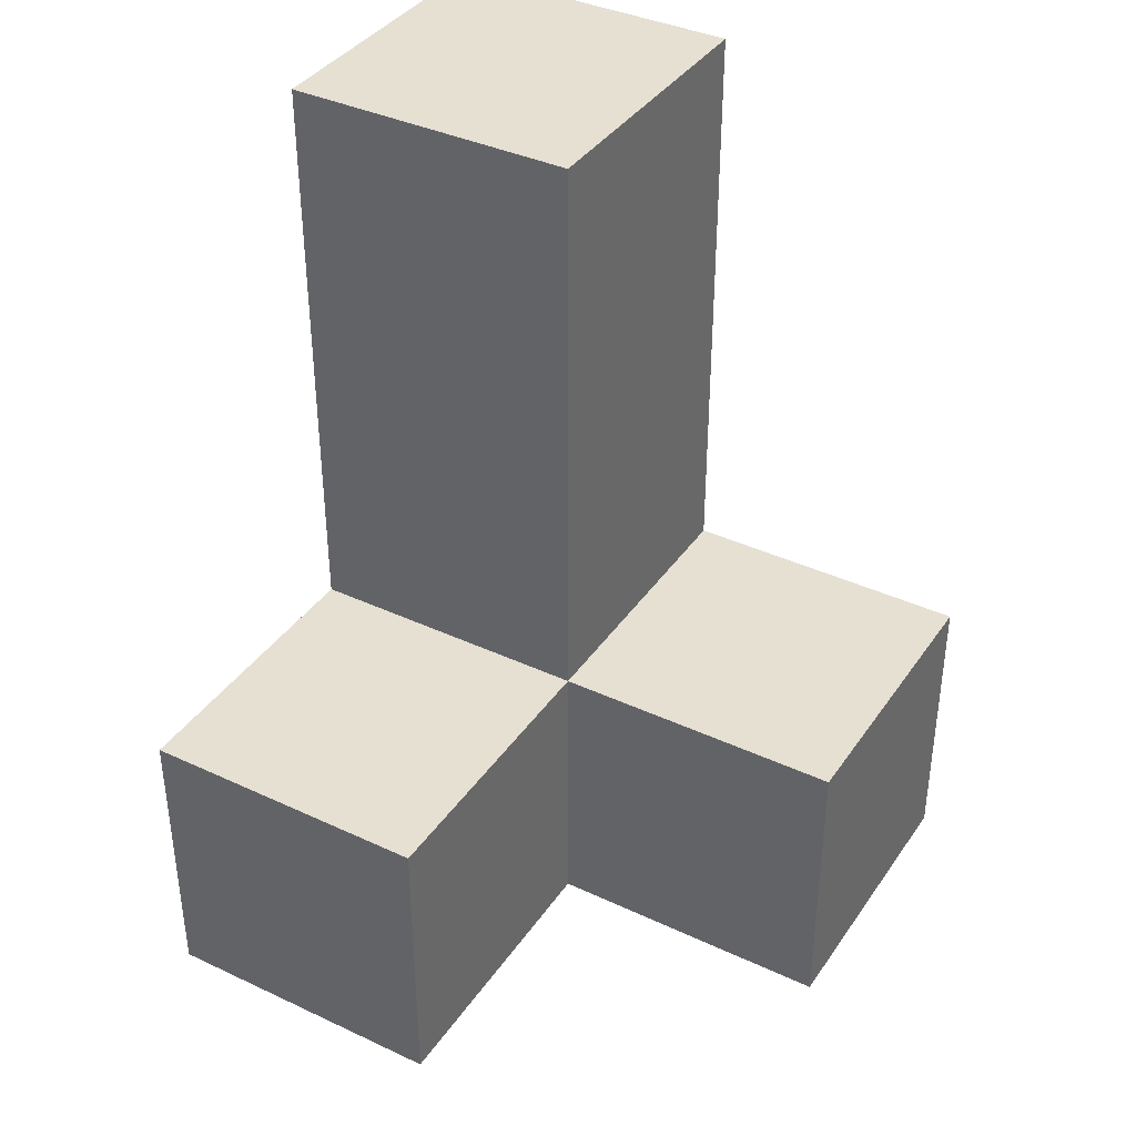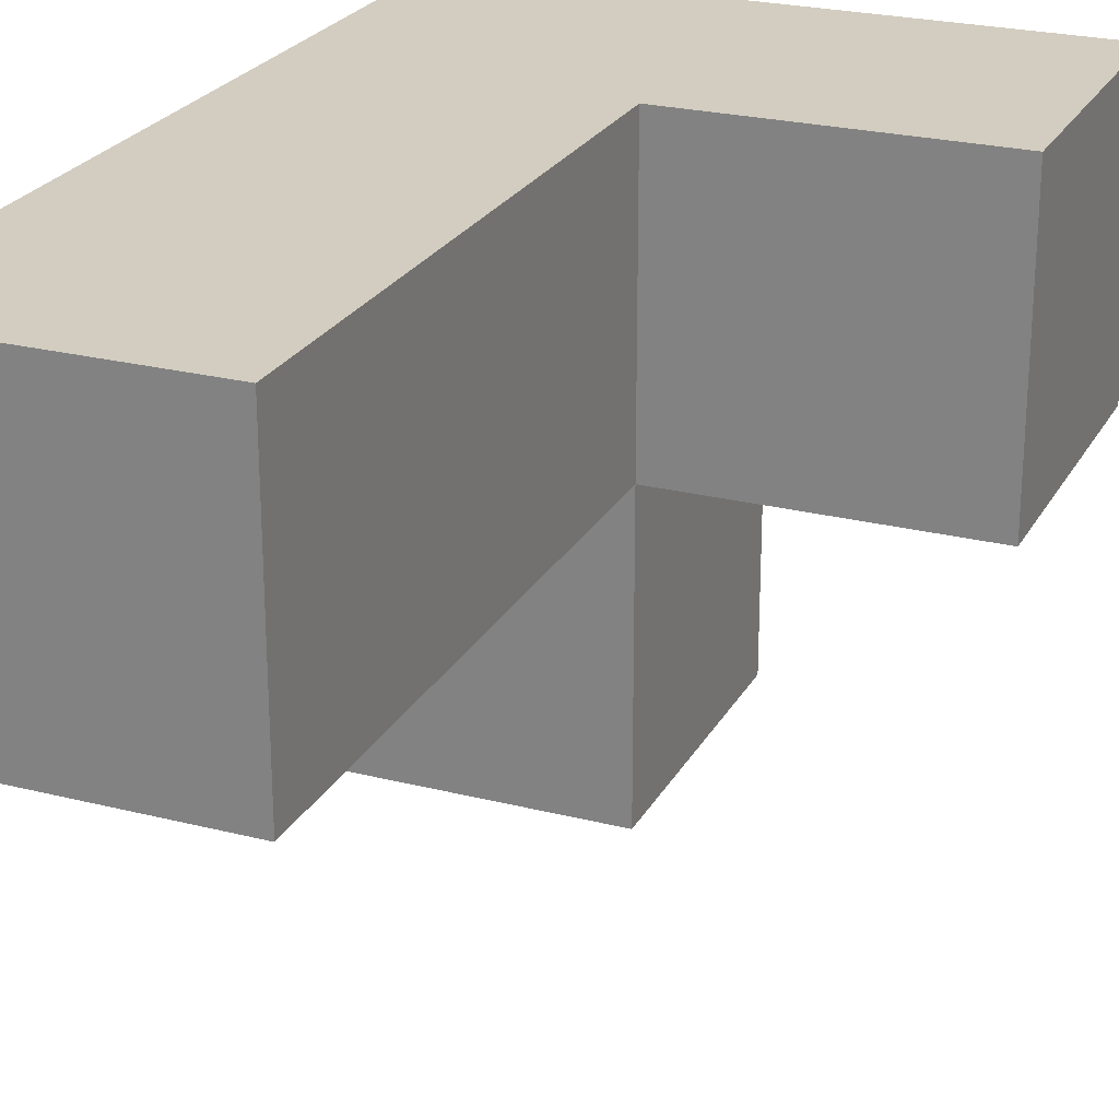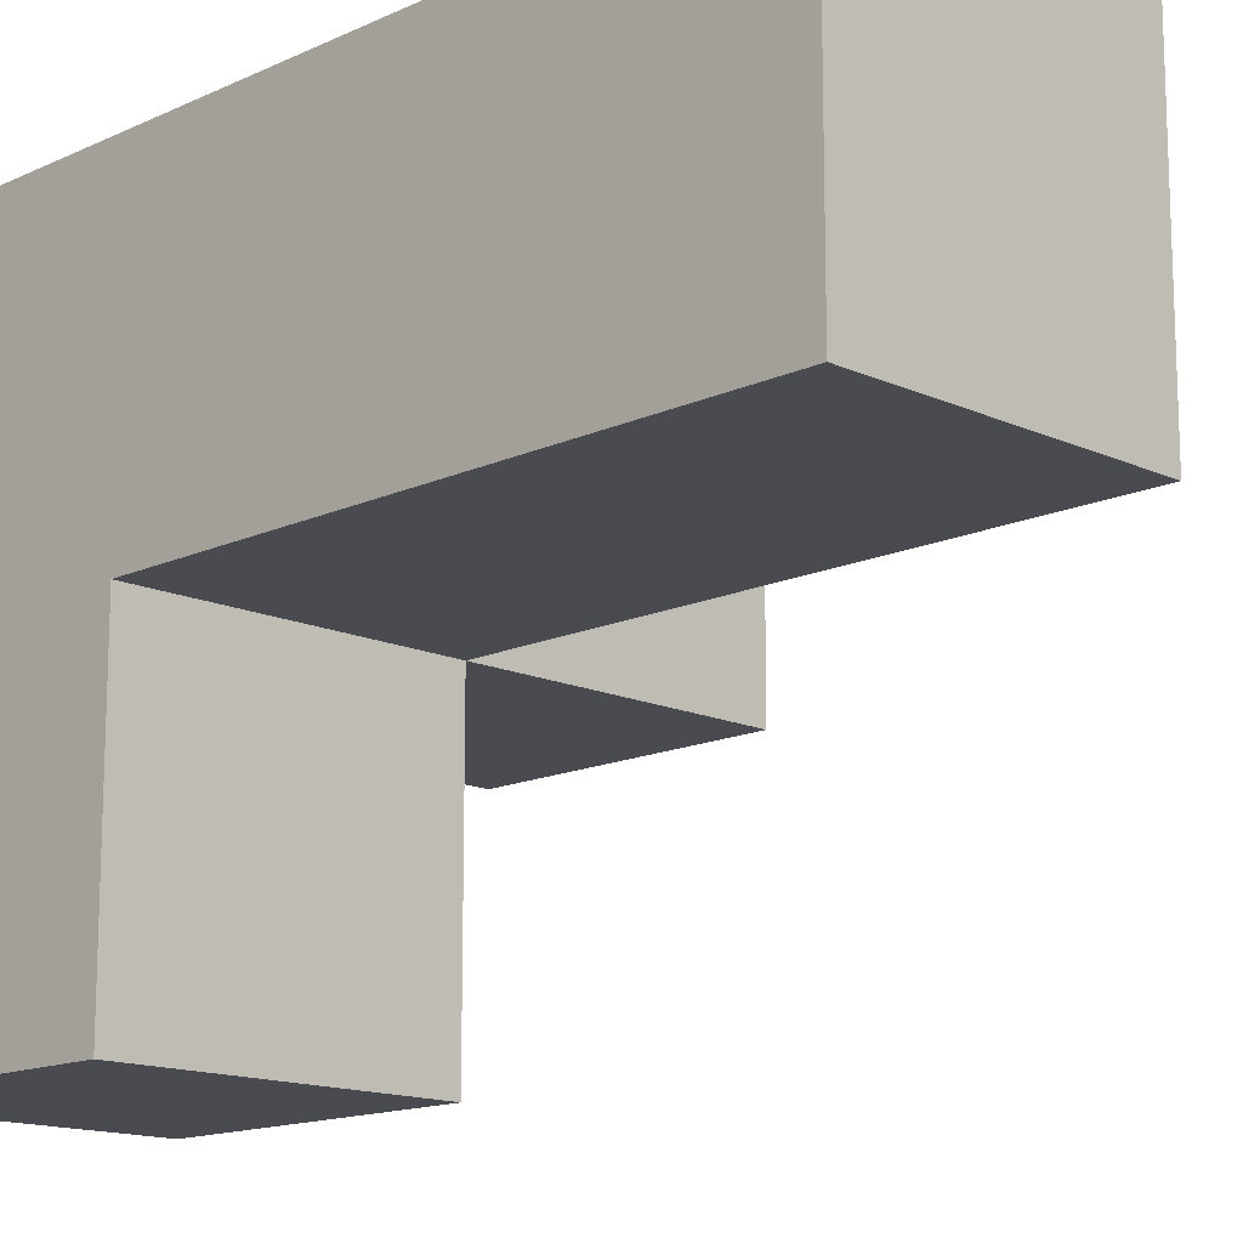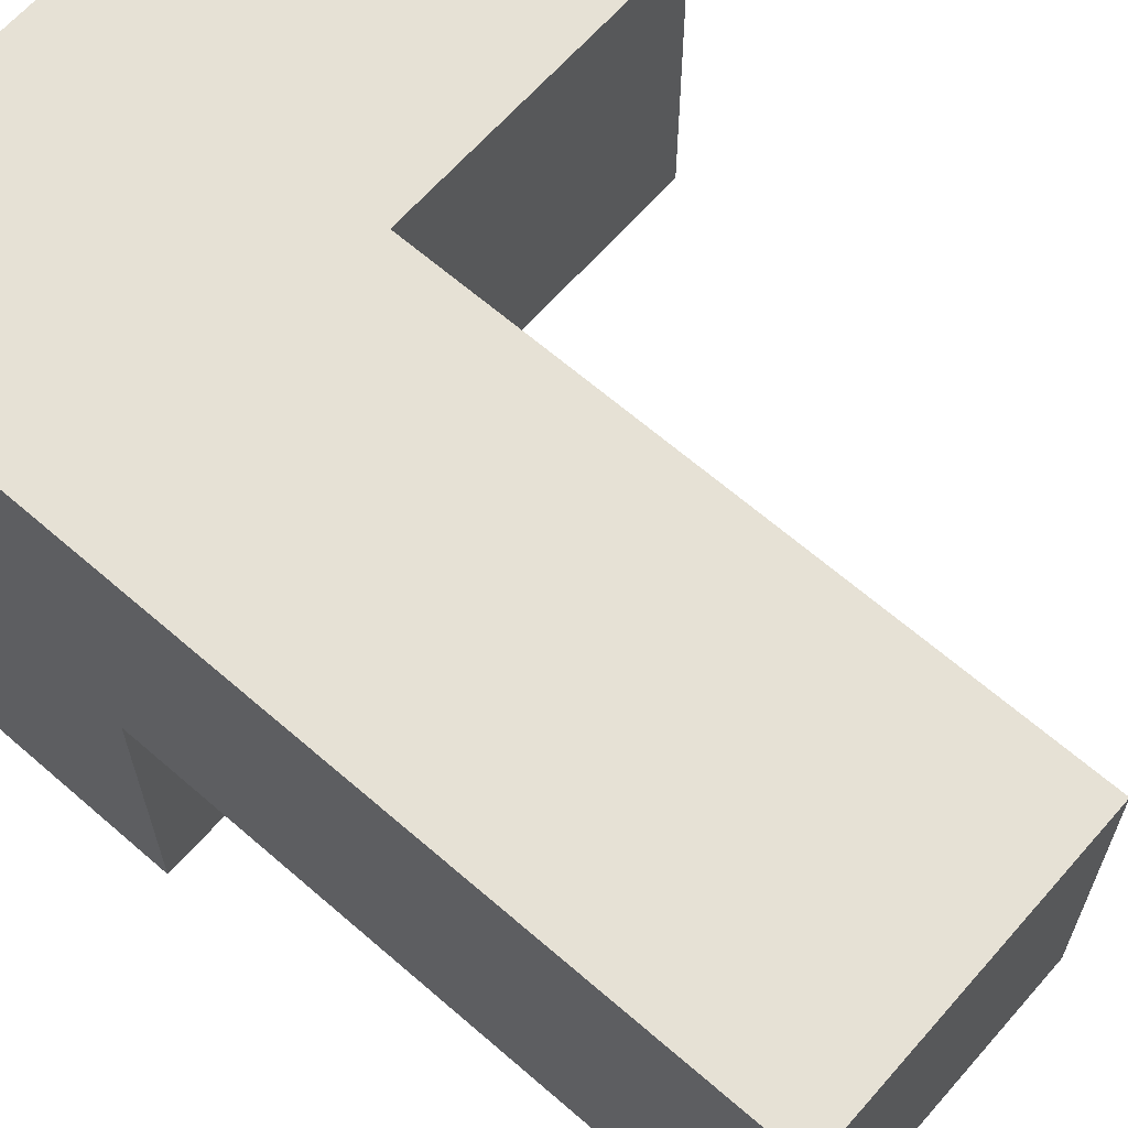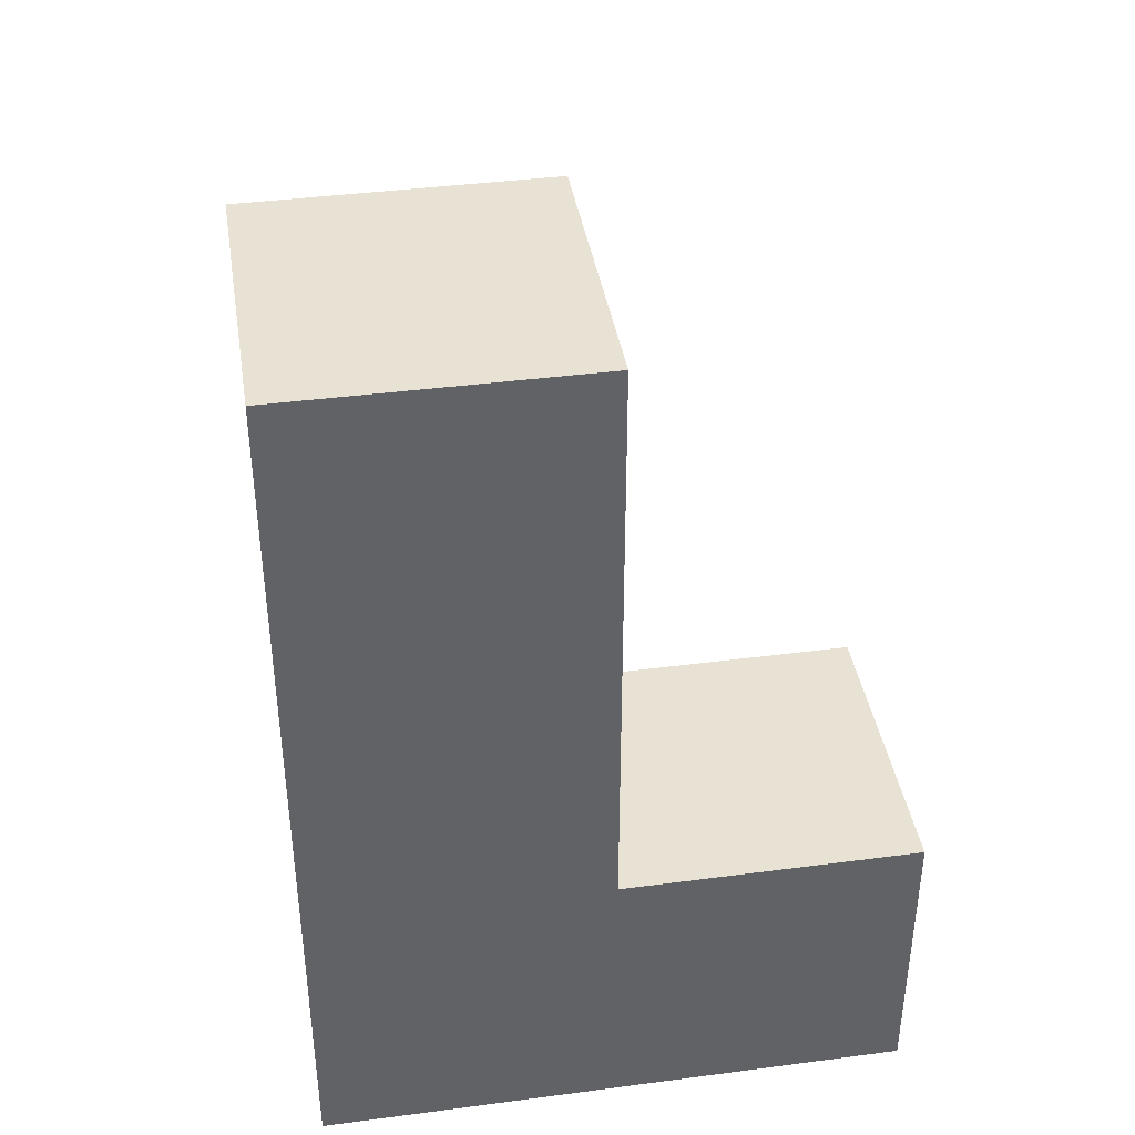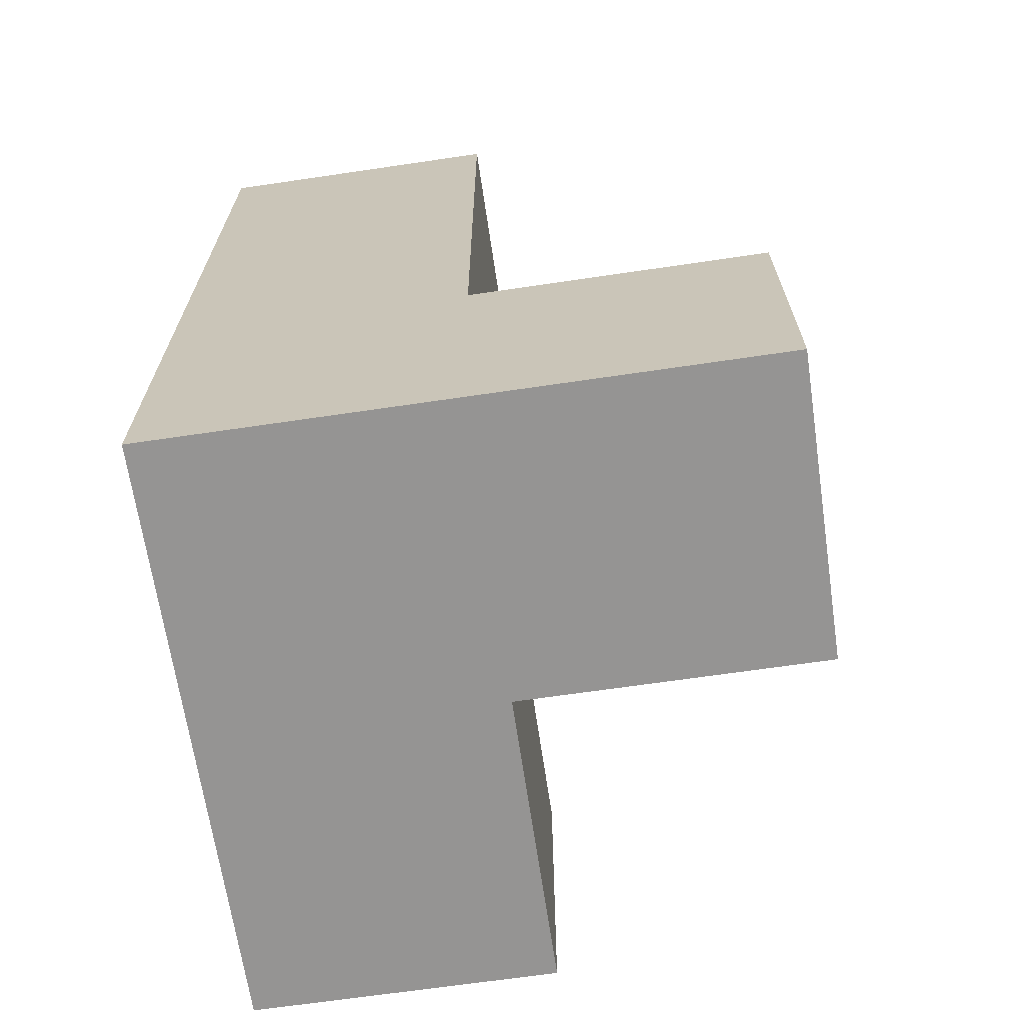
<metadata>
{"format":"obj","ext":"obj","renderer":"f3d","projection":"perspective","resolution":1024,"background":"white","views":[{"elev":38.3,"azim":-149.4,"up":"+Y"},{"elev":24.5,"azim":-157.3,"up":"+Z"},{"elev":-14.5,"azim":135.1,"up":"+Z"},{"elev":64.7,"azim":131.2,"up":"+Z"},{"elev":39.9,"azim":80.8,"up":"+Y"},{"elev":-67.2,"azim":98.4,"up":"+Y"}]}
</metadata>
<code>
v 1.992 0.01167 2.002
v 1.992 1.992 2.002
v 0.0125 1.002 2.992
v 1.992 1.002 2.992
v 1.002 1.992 2.002
v 1.002 2.982 2.992
v 1.002 0.01167 1.012
v 1.992 2.982 2.992
v 1.002 1.002 2.992
v 1.992 0.01167 1.012
v 1.992 1.002 2.002
v 0.0125 1.002 2.002
v 1.002 2.982 2.002
v 0.0125 0.01167 2.992
v 1.992 2.982 2.002
v 1.002 1.002 2.002
v 1.002 0.01167 2.992
v 1.992 0.01167 2.992
v 1.992 1.992 2.992
v 1.992 1.002 1.012
v 1.002 1.992 2.992
v 0.0125 0.01167 2.002
v 1.002 0.01167 2.002
v 1.002 1.002 1.012
f 2 5 15
f 13 15 5
f 21 19 6
f 8 6 19
f 15 13 8
f 6 8 13
f 13 5 6
f 21 6 5
f 2 15 19
f 8 19 15
f 11 16 2
f 5 2 16
f 9 4 21
f 19 21 4
f 5 16 21
f 9 21 16
f 11 2 4
f 19 4 2
f 17 18 9
f 4 9 18
f 23 1 17
f 18 17 1
f 1 11 18
f 4 18 11
f 10 7 20
f 24 20 7
f 7 10 23
f 1 23 10
f 20 24 11
f 16 11 24
f 24 7 16
f 23 16 7
f 10 20 1
f 11 1 20
f 23 22 16
f 12 16 22
f 14 17 3
f 9 3 17
f 22 23 14
f 17 14 23
f 16 12 9
f 3 9 12
f 12 22 3
f 14 3 22

</code>
